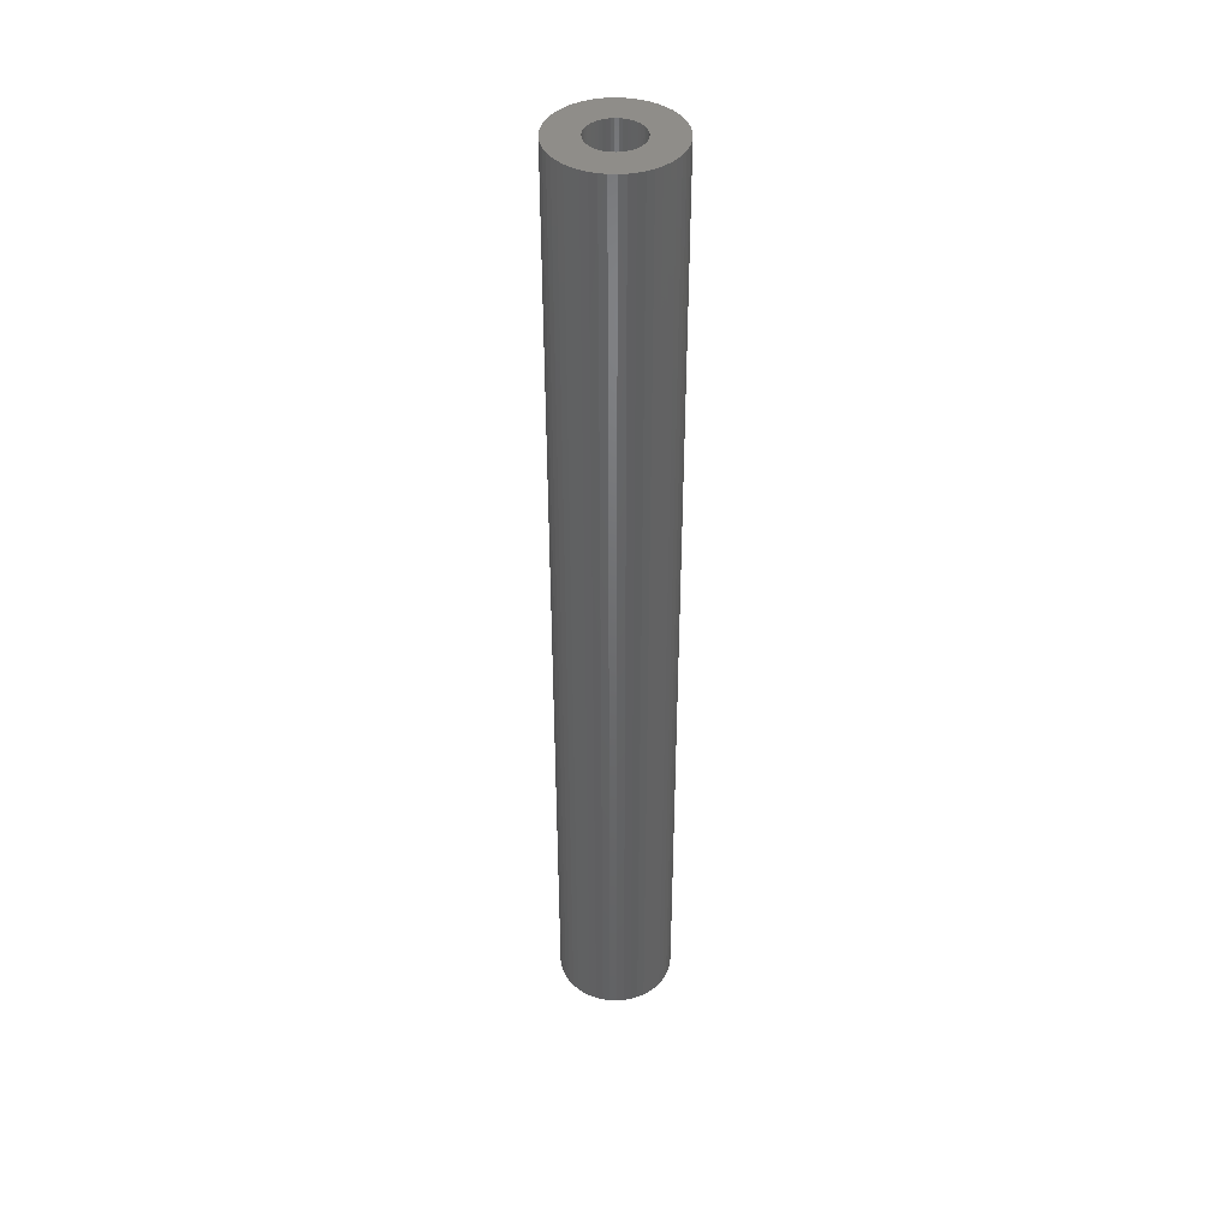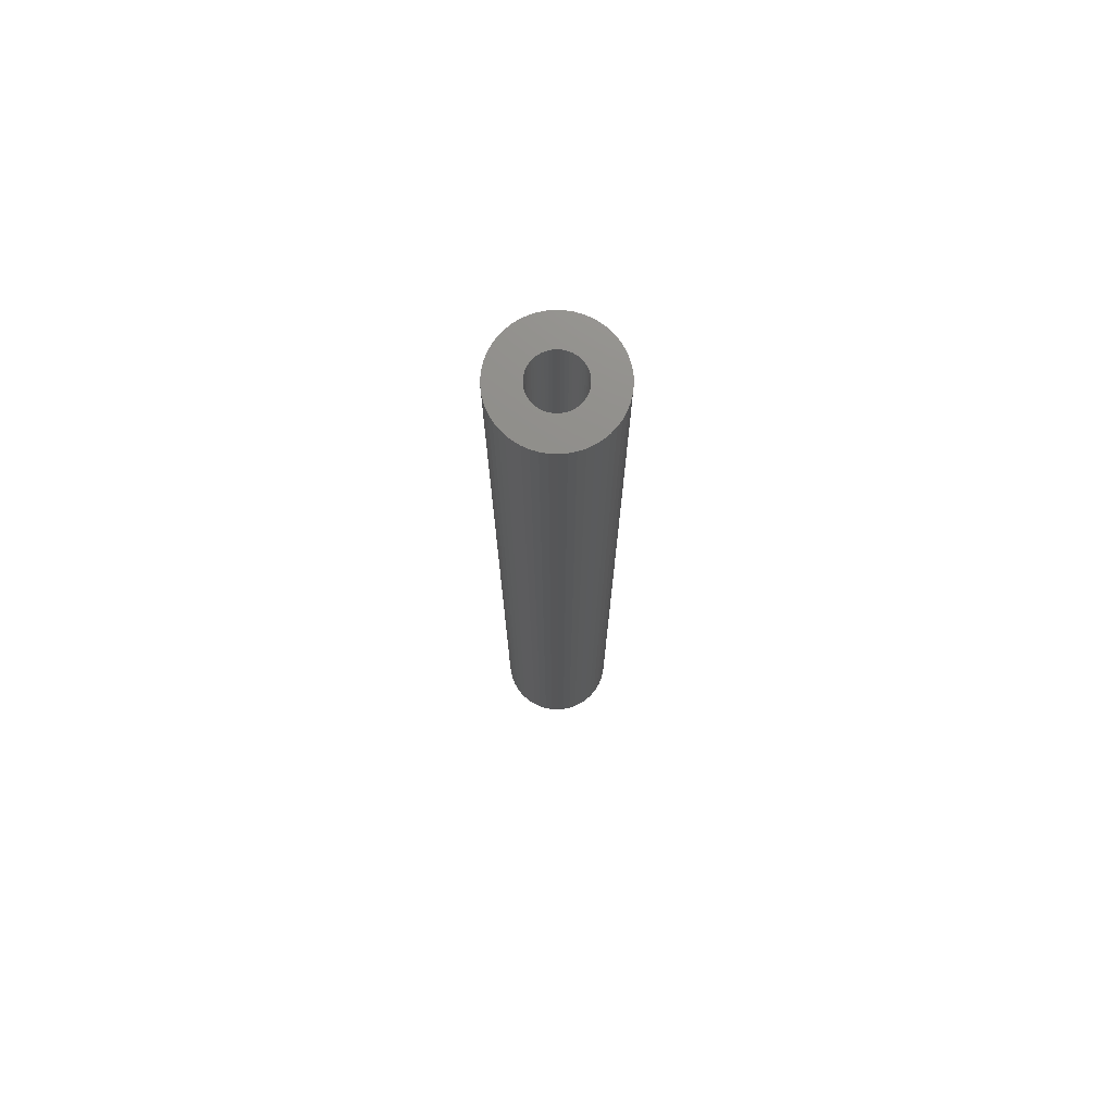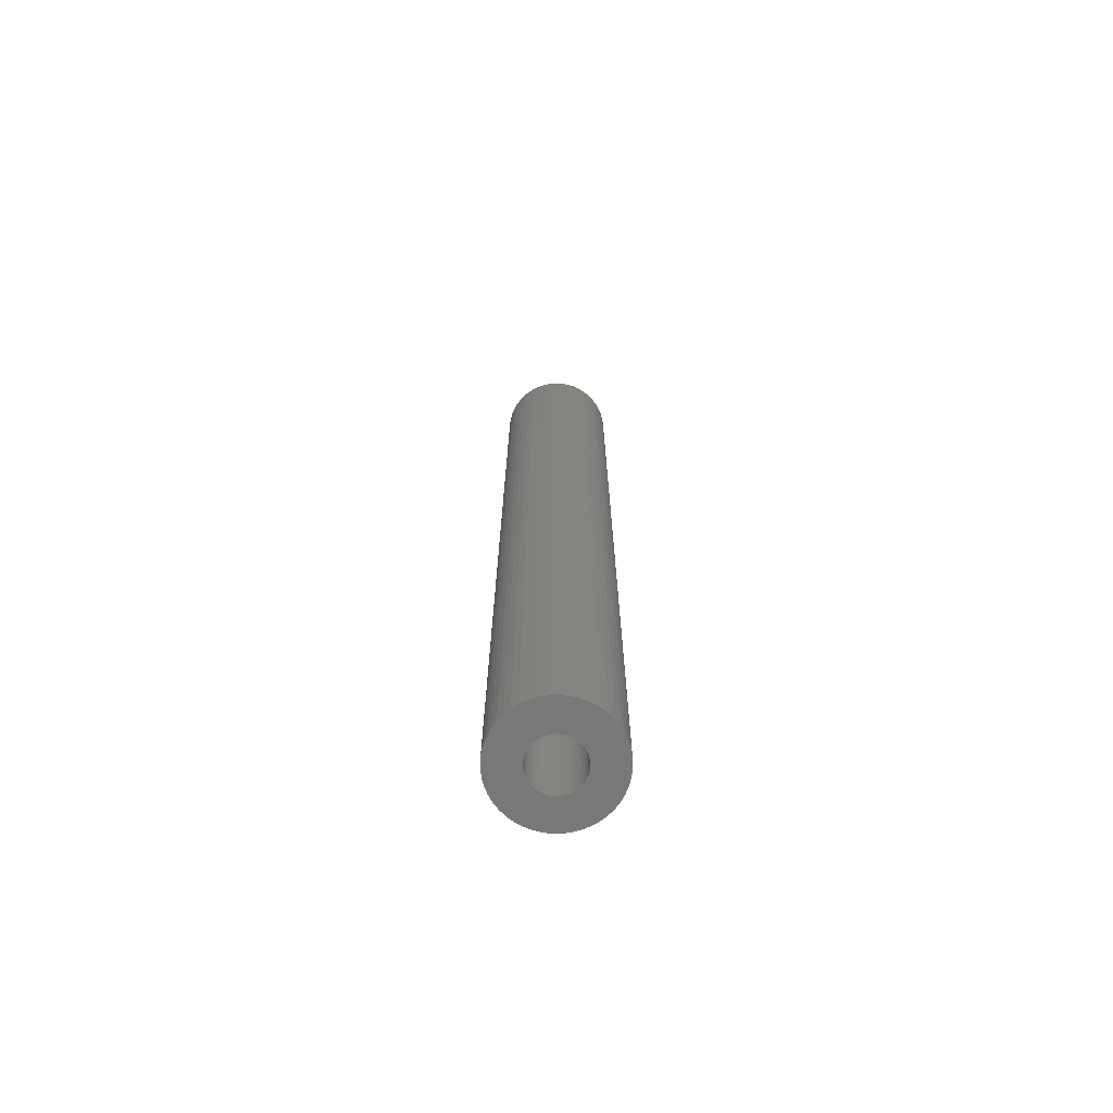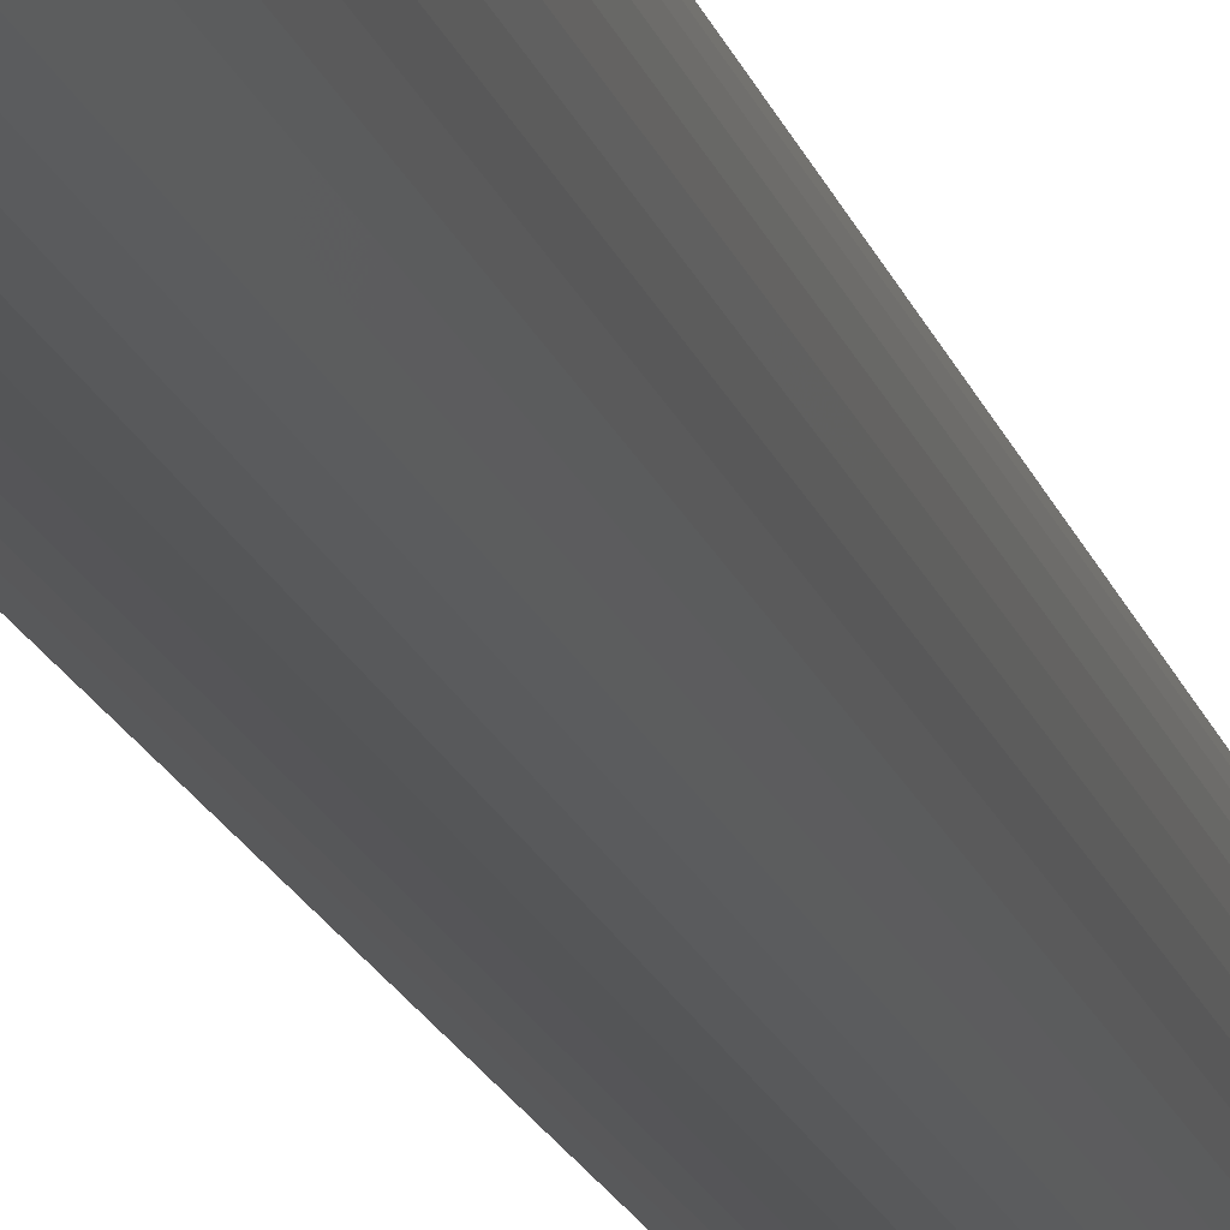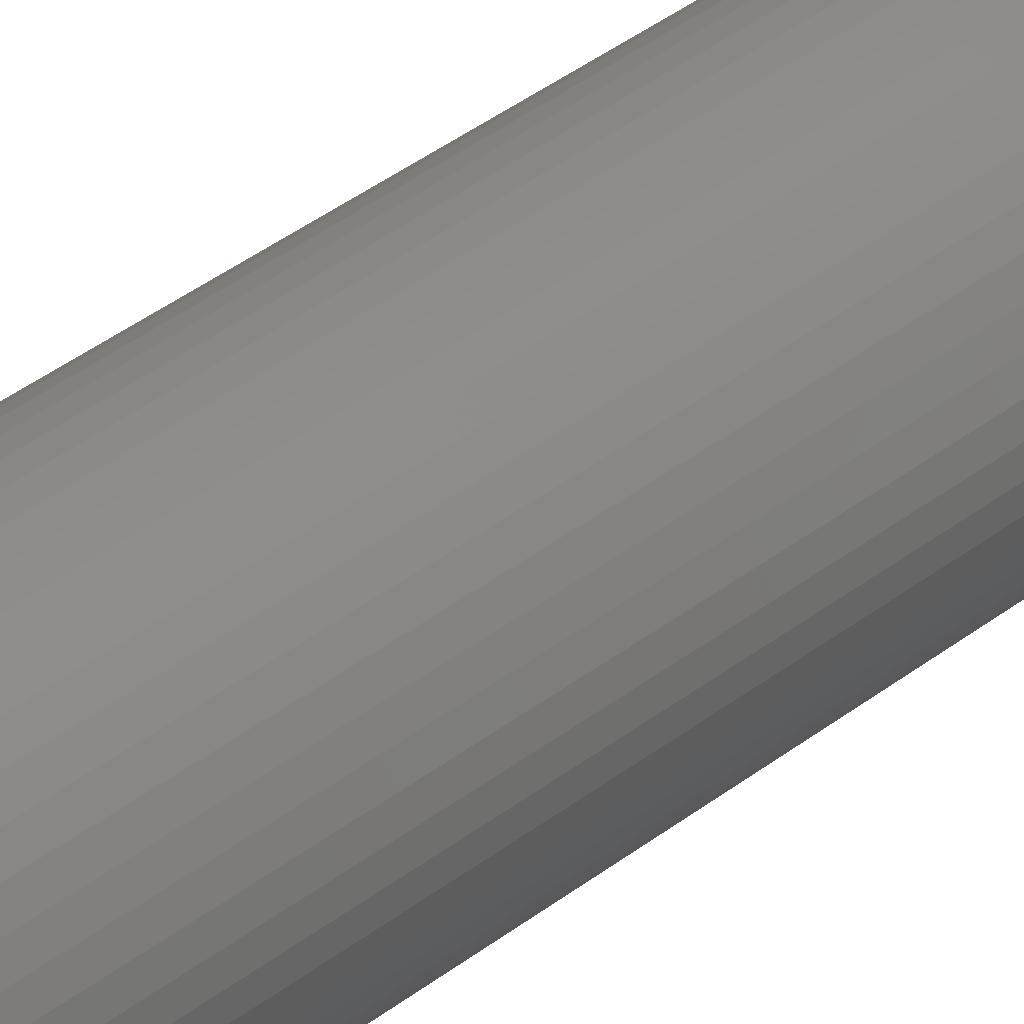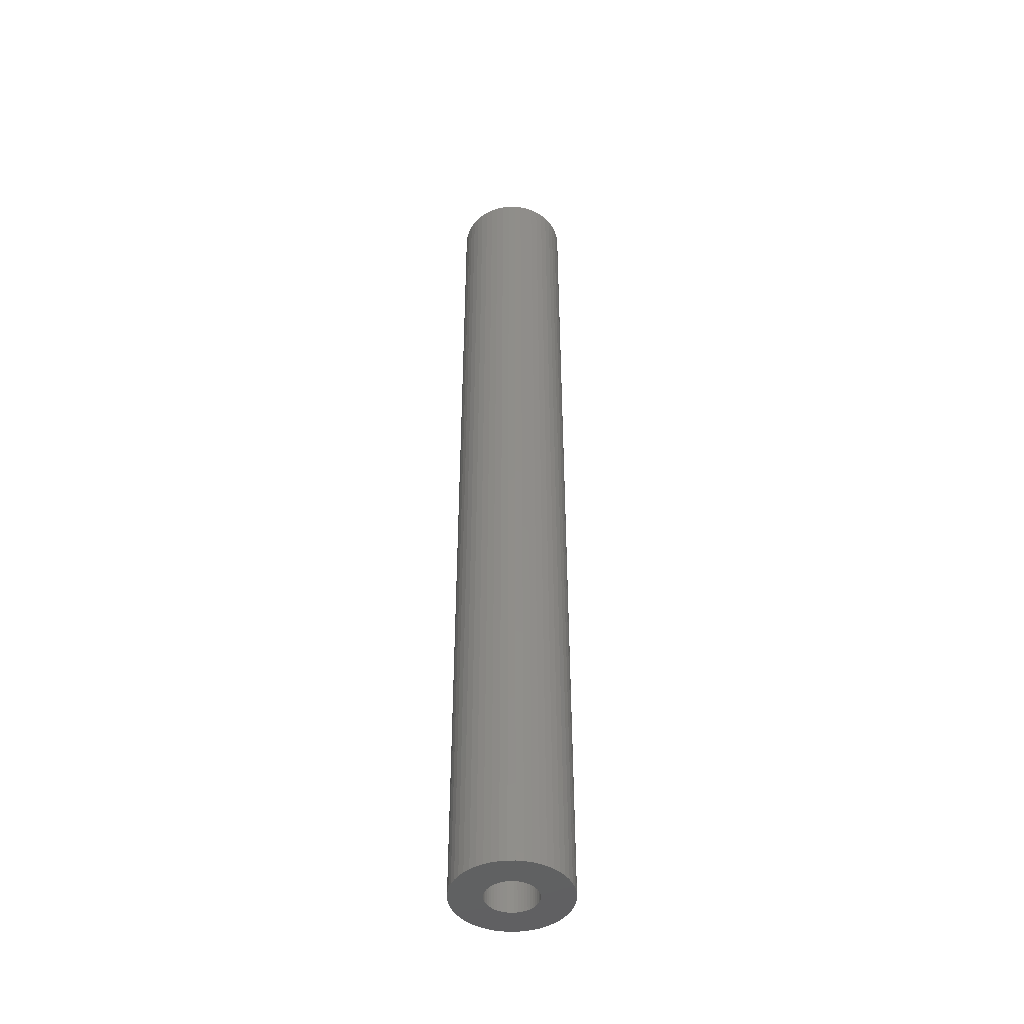
<metadata>
{"format":"stl","ext":"stl","renderer":"f3d","projection":"perspective","resolution":1024,"background":"white","views":[{"elev":41.8,"azim":9.4,"up":"+Z"},{"elev":74.1,"azim":132.4,"up":"+Z"},{"elev":-70.9,"azim":-161.6,"up":"+Z"},{"elev":-13.7,"azim":11.6,"up":"+Y"},{"elev":31.7,"azim":-139.3,"up":"+Y"},{"elev":-44.8,"azim":151.6,"up":"+Z"}]}
</metadata>
<code>
# stl→obj: 200 verts, 400 faces
v 4.5 0 37.5
v 4.465 0.564 -37.5
v 4.465 0.564 37.5
v 4.5 0 -37.5
v -4.5 0 -37.5
v -4.465 0.564 37.5
v -4.465 0.564 -37.5
v -4.5 0 37.5
v 0.2826 4.491 -37.5
v -0.2826 4.491 37.5
v 0.2826 4.491 37.5
v -0.2826 4.491 -37.5
v -0.2826 -4.491 -37.5
v 0.2826 -4.491 37.5
v -0.2826 -4.491 37.5
v 0.2826 -4.491 -37.5
v 3.28 3.08 -37.5
v 2.868 3.467 37.5
v 3.28 3.08 37.5
v 2.868 3.467 -37.5
v -2.868 3.467 -37.5
v -3.28 3.08 37.5
v -2.868 3.467 37.5
v -3.28 3.08 -37.5
v -1.391 4.28 -37.5
v -1.916 4.072 37.5
v -1.391 4.28 37.5
v -1.916 4.072 -37.5
v 4.184 -1.657 37.5
v 4.359 -1.119 -37.5
v 4.359 -1.119 37.5
v 4.184 -1.657 -37.5
v 4.184 1.657 37.5
v 3.943 2.168 -37.5
v 3.943 2.168 37.5
v 4.184 1.657 -37.5
v 4.359 1.119 -37.5
v 4.359 1.119 37.5
v 1.916 4.072 -37.5
v 1.391 4.28 37.5
v 1.916 4.072 37.5
v 1.391 4.28 -37.5
v 0.8432 4.42 37.5
v 0.8432 4.42 -37.5
v 2.411 3.799 37.5
v 2.411 3.799 -37.5
v -4.184 1.657 -37.5
v -3.943 2.168 37.5
v -3.943 2.168 -37.5
v -4.184 1.657 37.5
v -4.359 1.119 -37.5
v -4.359 1.119 37.5
v -2.411 3.799 37.5
v -2.411 3.799 -37.5
v -0.8432 4.42 -37.5
v -0.8432 4.42 37.5
v 1.391 -4.28 -37.5
v 1.916 -4.072 37.5
v 1.391 -4.28 37.5
v 1.916 -4.072 -37.5
v 3.641 2.645 37.5
v 3.641 2.645 -37.5
v -3.641 2.645 37.5
v -3.641 2.645 -37.5
v 2 0 37.5
v 1.984 0.2507 37.5
v 4.465 -0.564 37.5
v 1.937 0.4974 37.5
v 1.984 -0.2507 37.5
v 1.86 0.7362 37.5
v 1.753 0.9635 37.5
v 1.937 -0.4974 37.5
v 1.618 1.176 37.5
v 1.458 1.369 37.5
v 1.86 -0.7362 37.5
v 1.275 1.541 37.5
v 3.943 -2.168 37.5
v 1.753 -0.9635 37.5
v 1.072 1.689 37.5
v 0.8516 1.81 37.5
v 0.618 1.902 37.5
v 0.3748 1.965 37.5
v 0.1256 1.996 37.5
v -0.1256 1.996 37.5
v -0.3748 1.965 37.5
v -0.618 1.902 37.5
v -0.8516 1.81 37.5
v -1.072 1.689 37.5
v -1.275 1.541 37.5
v -1.458 1.369 37.5
v -1.618 1.176 37.5
v -1.753 0.9635 37.5
v 3.641 -2.645 37.5
v 1.618 -1.176 37.5
v 3.28 -3.08 37.5
v 1.458 -1.369 37.5
v 2.868 -3.467 37.5
v 1.275 -1.541 37.5
v 2.411 -3.799 37.5
v 1.072 -1.689 37.5
v 0.8516 -1.81 37.5
v 0.618 -1.902 37.5
v 0.8432 -4.42 37.5
v 0.3748 -1.965 37.5
v 0.1256 -1.996 37.5
v -0.1256 -1.996 37.5
v -0.3748 -1.965 37.5
v -0.8432 -4.42 37.5
v -0.618 -1.902 37.5
v -1.391 -4.28 37.5
v -0.8516 -1.81 37.5
v -1.916 -4.072 37.5
v -1.072 -1.689 37.5
v -2.411 -3.799 37.5
v -1.275 -1.541 37.5
v -2.868 -3.467 37.5
v -1.458 -1.369 37.5
v -3.28 -3.08 37.5
v -1.618 -1.176 37.5
v -3.641 -2.645 37.5
v -1.753 -0.9635 37.5
v -3.943 -2.168 37.5
v -1.86 -0.7362 37.5
v -4.184 -1.657 37.5
v -1.937 -0.4974 37.5
v -4.359 -1.119 37.5
v -1.984 -0.2507 37.5
v -4.465 -0.564 37.5
v -2 0 37.5
v -1.86 0.7362 37.5
v -1.937 0.4974 37.5
v -1.984 0.2507 37.5
v 4.465 -0.564 -37.5
v 3.943 -2.168 -37.5
v 3.641 -2.645 -37.5
v -3.28 -3.08 -37.5
v -2.868 -3.467 -37.5
v -3.943 -2.168 -37.5
v -4.184 -1.657 -37.5
v -3.641 -2.645 -37.5
v 2 0 -37.5
v 1.984 -0.2507 -37.5
v 1.937 -0.4974 -37.5
v 1.984 0.2507 -37.5
v 1.86 -0.7362 -37.5
v 1.753 -0.9635 -37.5
v 1.937 0.4974 -37.5
v 1.618 -1.176 -37.5
v 3.28 -3.08 -37.5
v 1.458 -1.369 -37.5
v 2.868 -3.467 -37.5
v 1.86 0.7362 -37.5
v 1.275 -1.541 -37.5
v 2.411 -3.799 -37.5
v 1.753 0.9635 -37.5
v 1.072 -1.689 -37.5
v 0.8516 -1.81 -37.5
v 0.618 -1.902 -37.5
v 0.8432 -4.42 -37.5
v 0.3748 -1.965 -37.5
v 0.1256 -1.996 -37.5
v -0.1256 -1.996 -37.5
v -0.3748 -1.965 -37.5
v -0.8432 -4.42 -37.5
v -0.618 -1.902 -37.5
v -1.391 -4.28 -37.5
v -0.8516 -1.81 -37.5
v -1.916 -4.072 -37.5
v -1.072 -1.689 -37.5
v -2.411 -3.799 -37.5
v -1.275 -1.541 -37.5
v -1.458 -1.369 -37.5
v -1.618 -1.176 -37.5
v -1.753 -0.9635 -37.5
v 1.618 1.176 -37.5
v 1.458 1.369 -37.5
v 1.275 1.541 -37.5
v 1.072 1.689 -37.5
v 0.8516 1.81 -37.5
v 0.618 1.902 -37.5
v 0.3748 1.965 -37.5
v 0.1256 1.996 -37.5
v -0.1256 1.996 -37.5
v -0.3748 1.965 -37.5
v -0.618 1.902 -37.5
v -0.8516 1.81 -37.5
v -1.072 1.689 -37.5
v -1.275 1.541 -37.5
v -1.458 1.369 -37.5
v -1.618 1.176 -37.5
v -1.753 0.9635 -37.5
v -1.86 0.7362 -37.5
v -1.937 0.4974 -37.5
v -1.984 0.2507 -37.5
v -2 0 -37.5
v -1.86 -0.7362 -37.5
v -1.937 -0.4974 -37.5
v -4.359 -1.119 -37.5
v -1.984 -0.2507 -37.5
v -4.465 -0.564 -37.5
f 1 2 3
f 2 1 4
f 5 6 7
f 6 5 8
f 9 10 11
f 10 9 12
f 13 14 15
f 14 13 16
f 17 18 19
f 18 17 20
f 21 22 23
f 22 21 24
f 25 26 27
f 26 25 28
f 29 30 31
f 30 29 32
f 33 34 35
f 34 33 36
f 3 37 38
f 37 3 2
f 39 40 41
f 40 39 42
f 42 43 40
f 43 42 44
f 20 45 18
f 45 20 46
f 47 48 49
f 48 47 50
f 51 50 47
f 50 51 52
f 28 53 26
f 53 28 54
f 55 27 56
f 27 55 25
f 57 58 59
f 58 57 60
f 38 36 33
f 36 38 37
f 61 17 19
f 17 61 62
f 35 62 61
f 62 35 34
f 44 11 43
f 11 44 9
f 46 41 45
f 41 46 39
f 49 63 64
f 63 49 48
f 64 22 24
f 22 64 63
f 7 52 51
f 52 7 6
f 65 1 3
f 66 3 38
f 1 65 67
f 68 38 33
f 69 67 65
f 70 33 35
f 67 69 31
f 71 35 61
f 72 31 69
f 73 61 19
f 31 72 29
f 74 19 18
f 75 29 72
f 76 18 45
f 29 75 77
f 78 77 75
f 3 66 65
f 38 68 66
f 79 45 41
f 33 70 68
f 35 71 70
f 61 73 71
f 19 74 73
f 80 41 40
f 18 76 74
f 45 79 76
f 41 80 79
f 81 40 43
f 40 81 80
f 43 82 81
f 11 82 43
f 11 83 82
f 11 84 83
f 10 84 11
f 10 85 84
f 56 85 10
f 85 56 86
f 27 86 56
f 86 27 87
f 26 87 27
f 87 26 88
f 53 88 26
f 88 53 89
f 23 89 53
f 89 23 90
f 22 90 23
f 90 22 91
f 63 91 22
f 91 63 92
f 48 92 63
f 77 78 93
f 94 93 78
f 93 94 95
f 96 95 94
f 95 96 97
f 98 97 96
f 97 98 99
f 100 99 98
f 99 100 58
f 101 58 100
f 58 101 59
f 102 59 101
f 59 102 103
f 104 103 102
f 104 14 103
f 105 14 104
f 106 14 105
f 106 15 14
f 107 15 106
f 108 107 109
f 107 108 15
f 110 109 111
f 112 111 113
f 114 113 115
f 109 110 108
f 116 115 117
f 118 117 119
f 120 119 121
f 122 121 123
f 111 112 110
f 124 123 125
f 126 125 127
f 128 127 129
f 92 48 130
f 113 114 112
f 50 130 48
f 115 116 114
f 130 50 131
f 117 118 116
f 52 131 50
f 119 120 118
f 131 52 132
f 121 122 120
f 6 132 52
f 123 124 122
f 132 6 129
f 125 126 124
f 8 129 6
f 127 128 126
f 129 8 128
f 54 23 53
f 23 54 21
f 12 56 10
f 56 12 55
f 67 4 1
f 4 67 133
f 93 134 77
f 134 93 135
f 31 133 67
f 133 31 30
f 136 116 118
f 116 136 137
f 138 124 139
f 124 138 122
f 140 122 138
f 122 140 120
f 141 4 133
f 142 133 30
f 4 141 2
f 143 30 32
f 144 2 141
f 145 32 134
f 2 144 37
f 146 134 135
f 147 37 144
f 148 135 149
f 37 147 36
f 150 149 151
f 152 36 147
f 153 151 154
f 36 152 34
f 155 34 152
f 133 142 141
f 30 143 142
f 156 154 60
f 32 145 143
f 134 146 145
f 135 148 146
f 149 150 148
f 157 60 57
f 151 153 150
f 154 156 153
f 60 157 156
f 158 57 159
f 57 158 157
f 159 160 158
f 16 160 159
f 16 161 160
f 16 162 161
f 13 162 16
f 13 163 162
f 164 163 13
f 163 164 165
f 166 165 164
f 165 166 167
f 168 167 166
f 167 168 169
f 170 169 168
f 169 170 171
f 137 171 170
f 171 137 172
f 136 172 137
f 172 136 173
f 140 173 136
f 173 140 174
f 138 174 140
f 34 155 62
f 175 62 155
f 62 175 17
f 176 17 175
f 17 176 20
f 177 20 176
f 20 177 46
f 178 46 177
f 46 178 39
f 179 39 178
f 39 179 42
f 180 42 179
f 42 180 44
f 181 44 180
f 181 9 44
f 182 9 181
f 183 9 182
f 183 12 9
f 184 12 183
f 55 184 185
f 184 55 12
f 25 185 186
f 28 186 187
f 54 187 188
f 185 25 55
f 21 188 189
f 24 189 190
f 64 190 191
f 49 191 192
f 186 28 25
f 47 192 193
f 51 193 194
f 7 194 195
f 174 138 196
f 187 54 28
f 139 196 138
f 188 21 54
f 196 139 197
f 189 24 21
f 198 197 139
f 190 64 24
f 197 198 199
f 191 49 64
f 200 199 198
f 192 47 49
f 199 200 195
f 193 51 47
f 5 195 200
f 194 7 51
f 195 5 7
f 16 103 14
f 103 16 159
f 154 97 99
f 97 154 151
f 77 32 29
f 32 77 134
f 166 108 110
f 108 166 164
f 136 120 140
f 120 136 118
f 139 126 198
f 126 139 124
f 95 135 93
f 135 95 149
f 60 99 58
f 99 60 154
f 164 15 108
f 15 164 13
f 198 128 200
f 128 198 126
f 200 8 5
f 8 200 128
f 151 95 97
f 95 151 149
f 159 59 103
f 59 159 57
f 170 112 114
f 112 170 168
f 168 110 112
f 110 168 166
f 137 114 116
f 114 137 170
f 141 66 144
f 66 141 65
f 129 194 132
f 194 129 195
f 183 83 84
f 83 183 182
f 161 106 105
f 106 161 162
f 150 98 96
f 98 150 153
f 177 74 76
f 74 177 176
f 189 89 90
f 89 189 188
f 186 86 87
f 86 186 185
f 152 71 155
f 71 152 70
f 144 68 147
f 68 144 66
f 180 80 81
f 80 180 179
f 178 76 79
f 76 178 177
f 130 191 92
f 191 130 192
f 92 190 91
f 190 92 191
f 131 192 130
f 192 131 193
f 187 87 88
f 87 187 186
f 185 85 86
f 85 185 184
f 145 72 143
f 72 145 75
f 147 70 152
f 70 147 68
f 175 74 176
f 74 175 73
f 155 73 175
f 73 155 71
f 181 81 82
f 81 181 180
f 182 82 83
f 82 182 181
f 91 189 90
f 189 91 190
f 132 193 131
f 193 132 194
f 188 88 89
f 88 188 187
f 184 84 85
f 84 184 183
f 142 65 141
f 65 142 69
f 143 69 142
f 69 143 72
f 165 111 109
f 111 165 167
f 119 174 121
f 174 119 173
f 121 196 123
f 196 121 174
f 156 101 100
f 101 156 157
f 157 102 101
f 102 157 158
f 179 79 80
f 79 179 178
f 146 75 145
f 75 146 78
f 123 197 125
f 197 123 196
f 153 100 98
f 100 153 156
f 158 104 102
f 104 158 160
f 160 105 104
f 105 160 161
f 148 78 146
f 78 148 94
f 150 94 148
f 94 150 96
f 162 107 106
f 107 162 163
f 167 113 111
f 113 167 169
f 163 109 107
f 109 163 165
f 117 173 119
f 173 117 172
f 125 199 127
f 199 125 197
f 127 195 129
f 195 127 199
f 171 117 115
f 117 171 172
f 169 115 113
f 115 169 171

</code>
